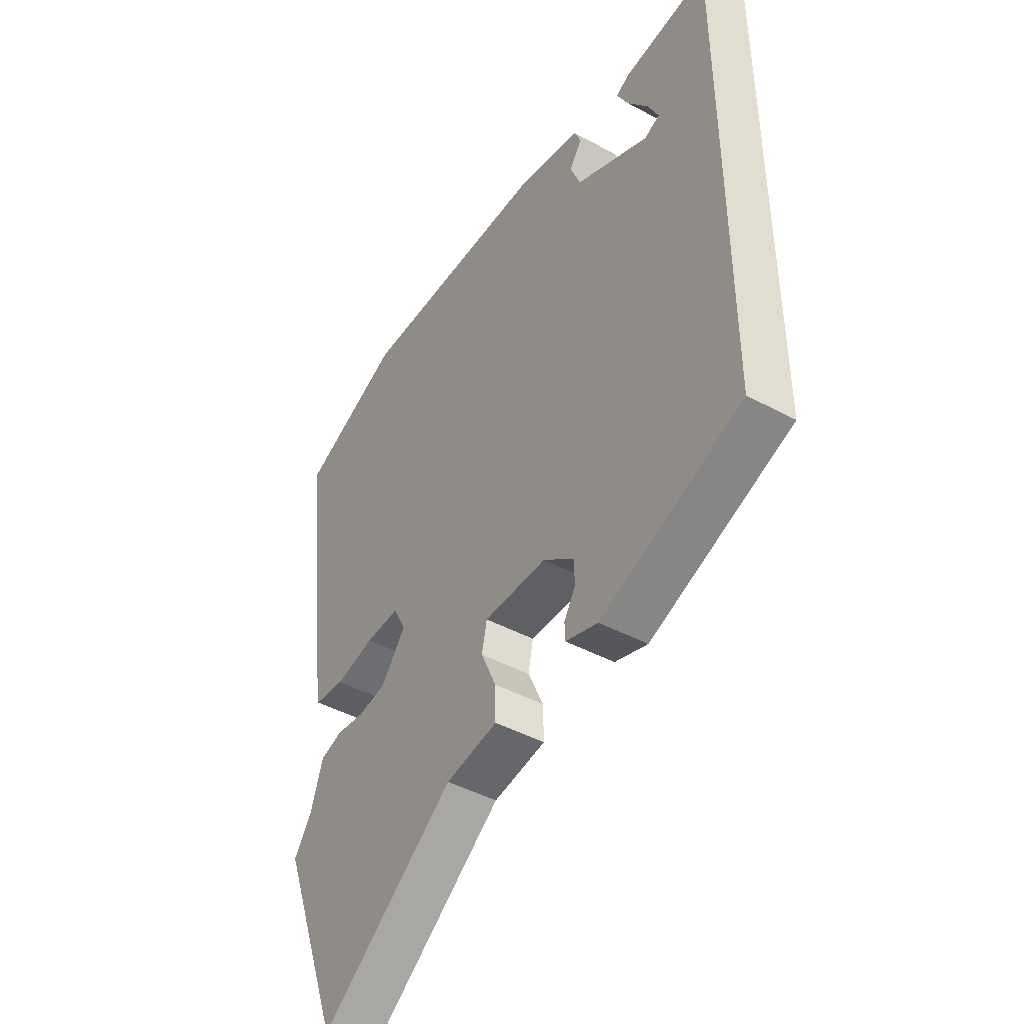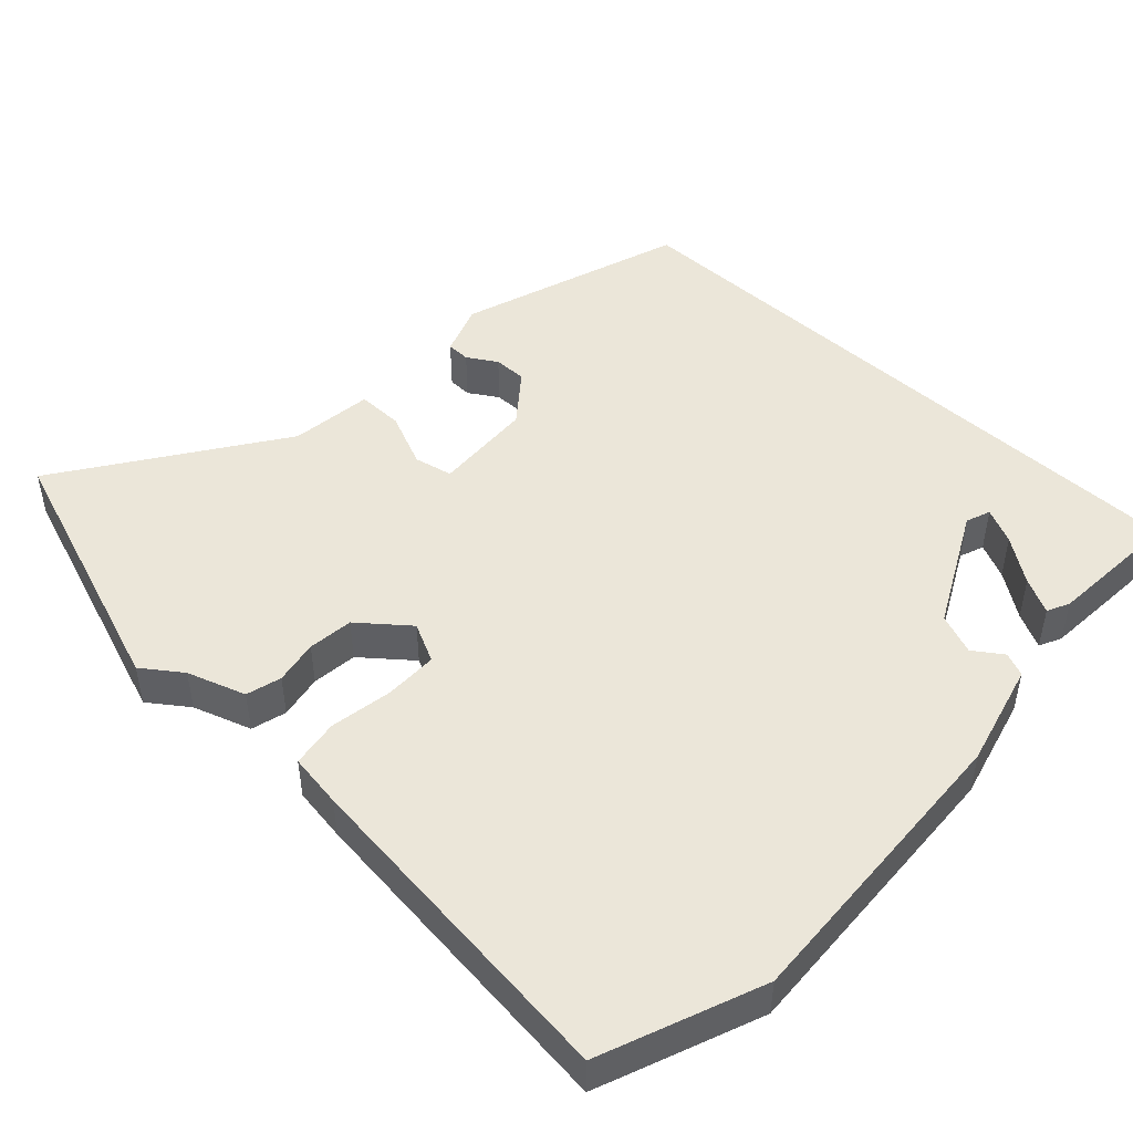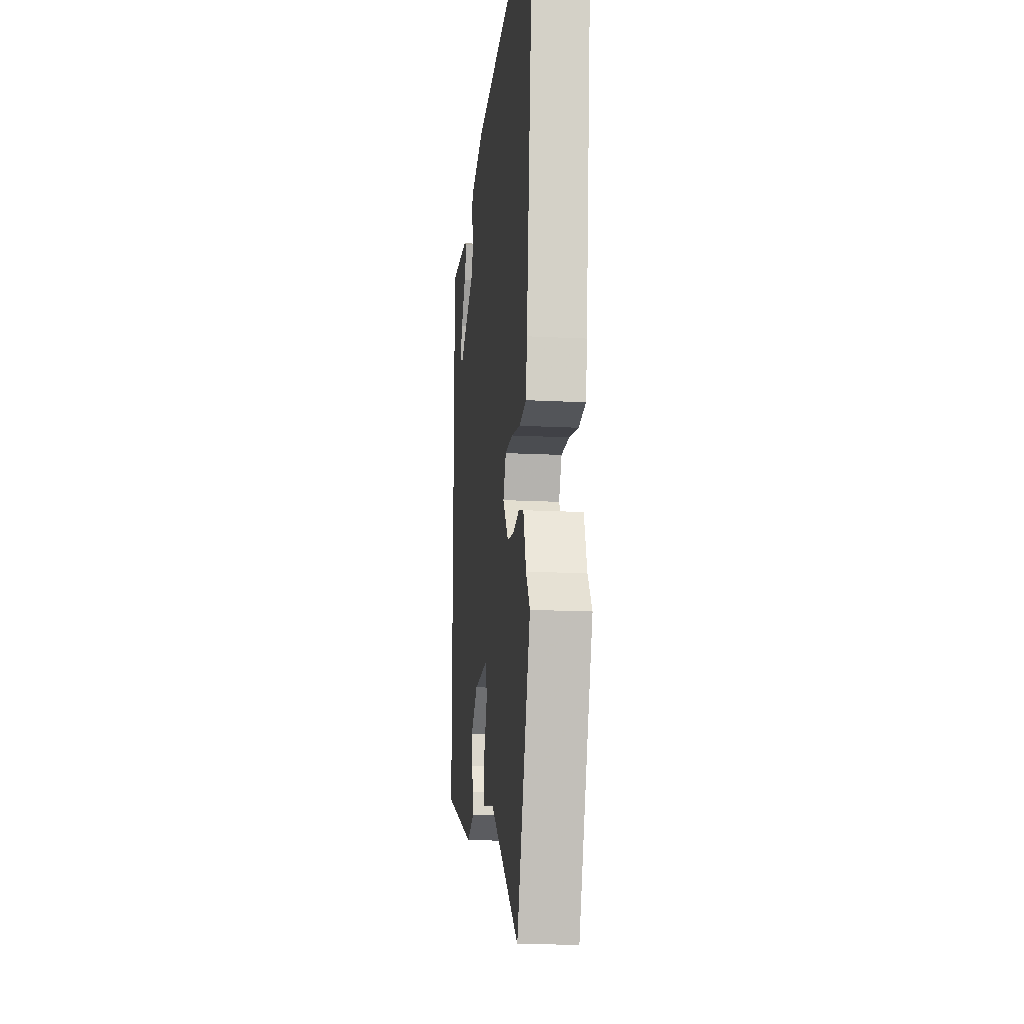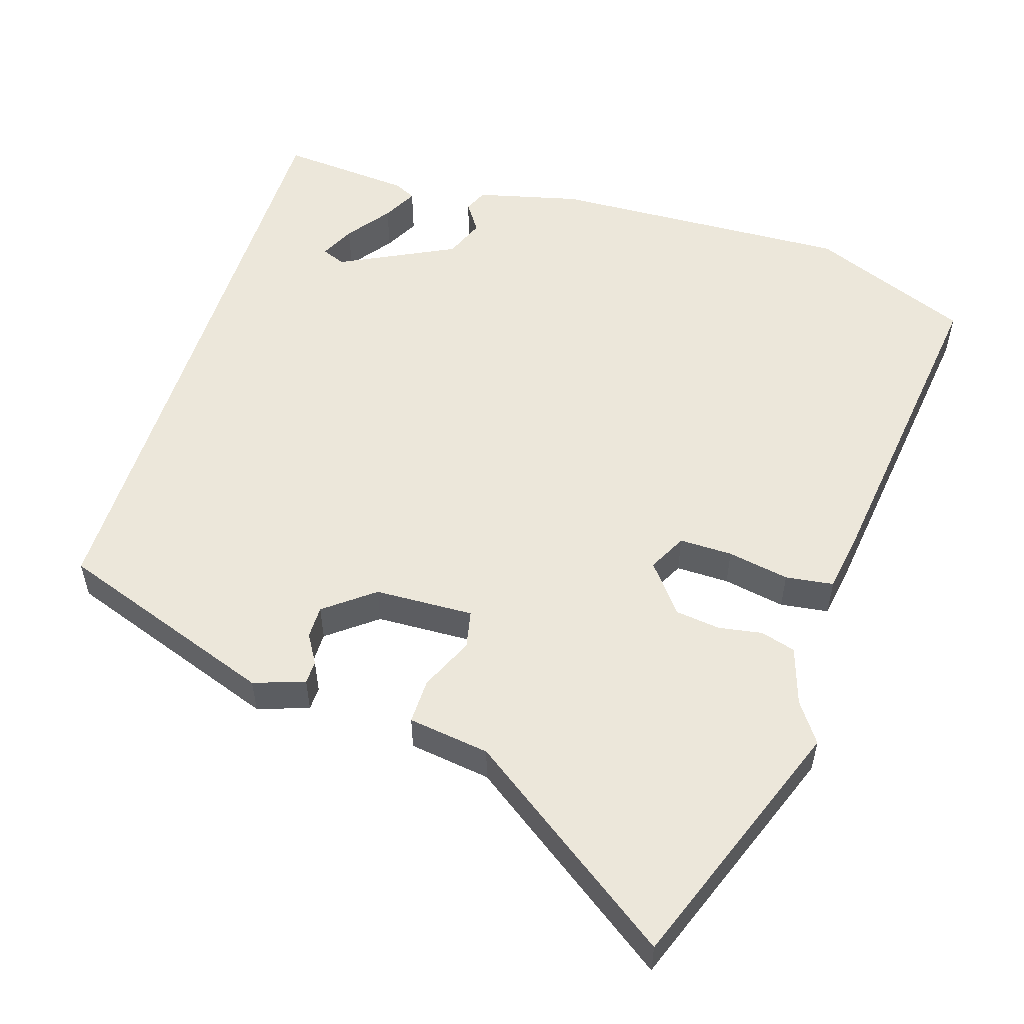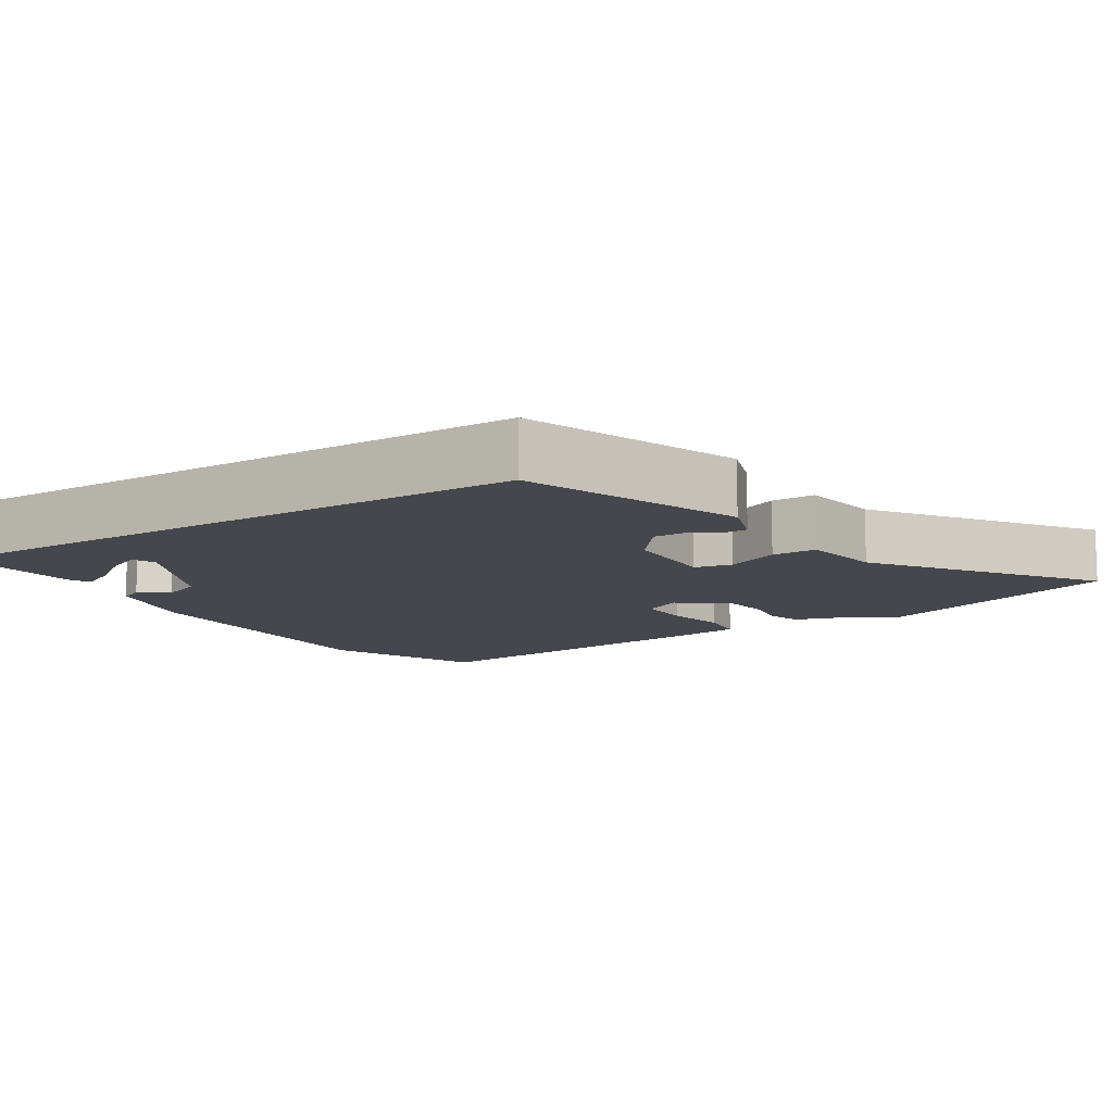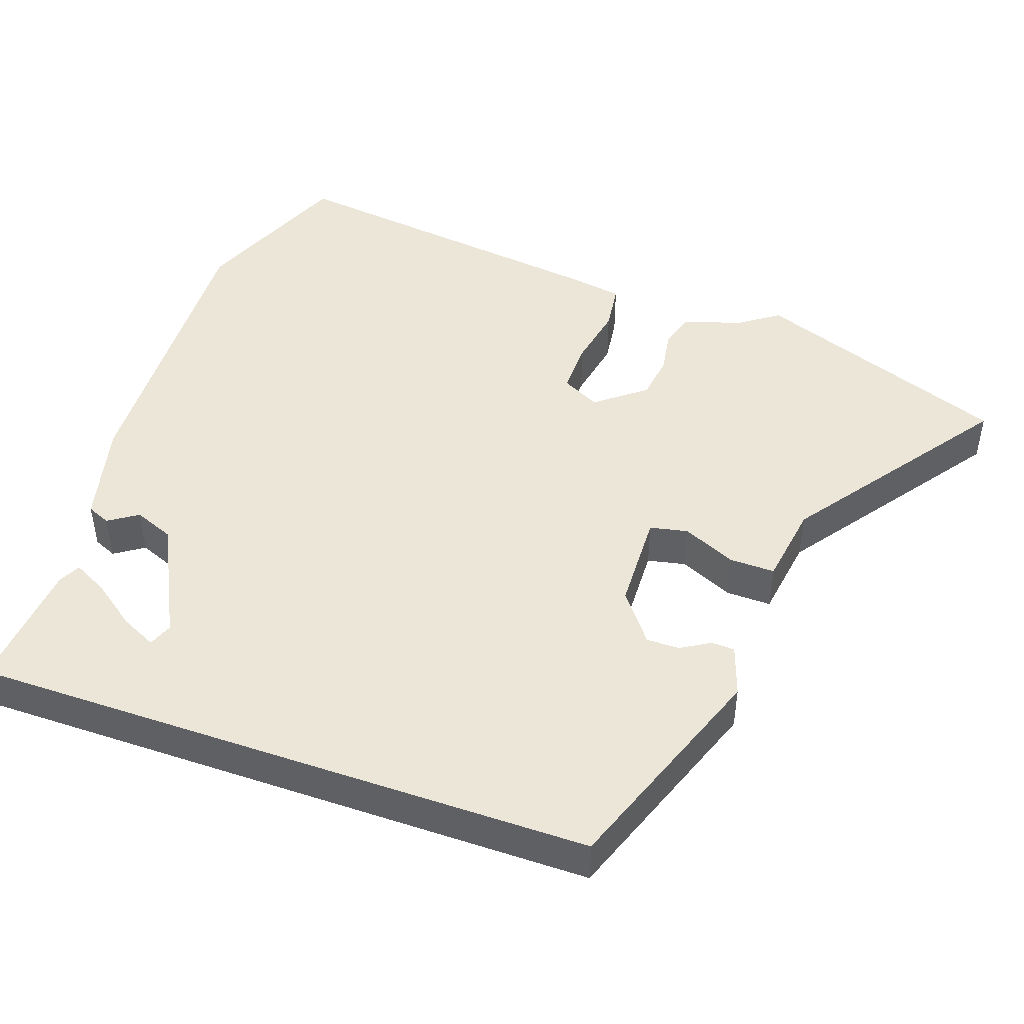
<metadata>
{"format":"obj","ext":"obj","renderer":"f3d","projection":"perspective","resolution":1024,"background":"white","views":[{"elev":-44.9,"azim":58.0,"up":"+Z"},{"elev":48.4,"azim":-47.7,"up":"+Y"},{"elev":-16.5,"azim":-96.1,"up":"+Z"},{"elev":54.1,"azim":-162.5,"up":"+Y"},{"elev":-10.9,"azim":122.4,"up":"+Y"},{"elev":46.3,"azim":109.4,"up":"+Y"}]}
</metadata>
<code>
v 0.5 0.07 0.491
v 0.5 0.07 -0.366
v 0.197 0.07 -0.474
v 0.127 0.07 -0.45
v 0.126 0.07 -0.418
v 0.15 0.07 -0.378
v 0.15 0.07 -0.333
v 0.083 0.07 -0.281
v -0.053 0.07 -0.276
v -0.064 0.07 -0.328
v -0.031 0.07 -0.402
v -0.03 0.07 -0.464
v -0.142 0.07 -0.48
v -0.431 0.07 -0.685
v -0.562 0.07 -0.333
v -0.524 0.07 -0.279
v -0.498 0.07 -0.199
v -0.45 0.07 -0.185
v -0.39 0.07 -0.195
v -0.328 0.07 -0.187
v -0.275 0.07 -0.12
v -0.302 0.07 -0.067
v -0.375 0.07 -0.068
v -0.46 0.07 -0.084
v -0.526 0.07 -0.075
v -0.538 0.07 -0.001
v -0.596 0.07 0.461
v -0.377 0.07 0.55
v 0.038 0.07 0.533
v 0.18 0.07 0.498
v 0.194 0.07 0.466
v 0.167 0.07 0.426
v 0.189 0.07 0.371
v 0.347 0.07 0.292
v 0.38 0.07 0.305
v 0.357 0.07 0.353
v 0.313 0.07 0.413
v 0.288 0.07 0.461
v 0.318 0.07 0.476
v 0.5 0 0.491
v 0.5 0 -0.366
v 0.197 0 -0.474
v 0.127 0 -0.45
v 0.126 0 -0.418
v 0.15 0 -0.378
v 0.15 0 -0.333
v 0.083 0 -0.281
v -0.053 0 -0.276
v -0.064 0 -0.328
v -0.031 0 -0.402
v -0.03 0 -0.464
v -0.142 0 -0.48
v -0.431 0 -0.685
v -0.562 0 -0.333
v -0.524 0 -0.279
v -0.498 0 -0.199
v -0.45 0 -0.185
v -0.39 0 -0.195
v -0.328 0 -0.187
v -0.275 0 -0.12
v -0.302 0 -0.067
v -0.375 0 -0.068
v -0.46 0 -0.084
v -0.526 0 -0.075
v -0.538 0 -0.001
v -0.596 0 0.461
v -0.377 0 0.55
v 0.038 0 0.533
v 0.18 0 0.498
v 0.194 0 0.466
v 0.167 0 0.426
v 0.189 0 0.371
v 0.347 0 0.292
v 0.38 0 0.305
v 0.357 0 0.353
v 0.313 0 0.413
v 0.288 0 0.461
v 0.318 0 0.476
f 36 37 38 39
f 35 36 39 1
f 29 30 31 32
f 29 32 33
f 28 29 33
f 27 28 33 34
f 23 24 25 26
f 22 23 26 27
f 16 17 18 19
f 16 19 20
f 13 14 15 16
f 13 16 20
f 10 11 12 13
f 9 10 13 20
f 8 9 20 21
f 3 4 5 6
f 3 6 7
f 35 1 2 3
f 34 35 3 7
f 22 27 34
f 8 21 22 34
f 7 8 34
f 78 77 76 75
f 40 78 75 74
f 71 70 69 68
f 72 71 68
f 72 68 67
f 73 72 67 66
f 65 64 63 62
f 66 65 62 61
f 58 57 56 55
f 59 58 55
f 55 54 53 52
f 59 55 52
f 52 51 50 49
f 59 52 49 48
f 60 59 48 47
f 45 44 43 42
f 46 45 42
f 42 41 40 74
f 46 42 74 73
f 73 66 61
f 73 61 60 47
f 73 47 46
f 1 40 41 2
f 2 41 42 3
f 3 42 43 4
f 4 43 44 5
f 5 44 45 6
f 6 45 46 7
f 7 46 47 8
f 8 47 48 9
f 9 48 49 10
f 10 49 50 11
f 11 50 51 12
f 12 51 52 13
f 13 52 53 14
f 14 53 54 15
f 15 54 55 16
f 16 55 56 17
f 17 56 57 18
f 18 57 58 19
f 19 58 59 20
f 20 59 60 21
f 21 60 61 22
f 22 61 62 23
f 23 62 63 24
f 24 63 64 25
f 25 64 65 26
f 26 65 66 27
f 27 66 67 28
f 28 67 68 29
f 29 68 69 30
f 30 69 70 31
f 31 70 71 32
f 32 71 72 33
f 33 72 73 34
f 34 73 74 35
f 35 74 75 36
f 36 75 76 37
f 37 76 77 38
f 38 77 78 39
f 39 78 40 1

</code>
